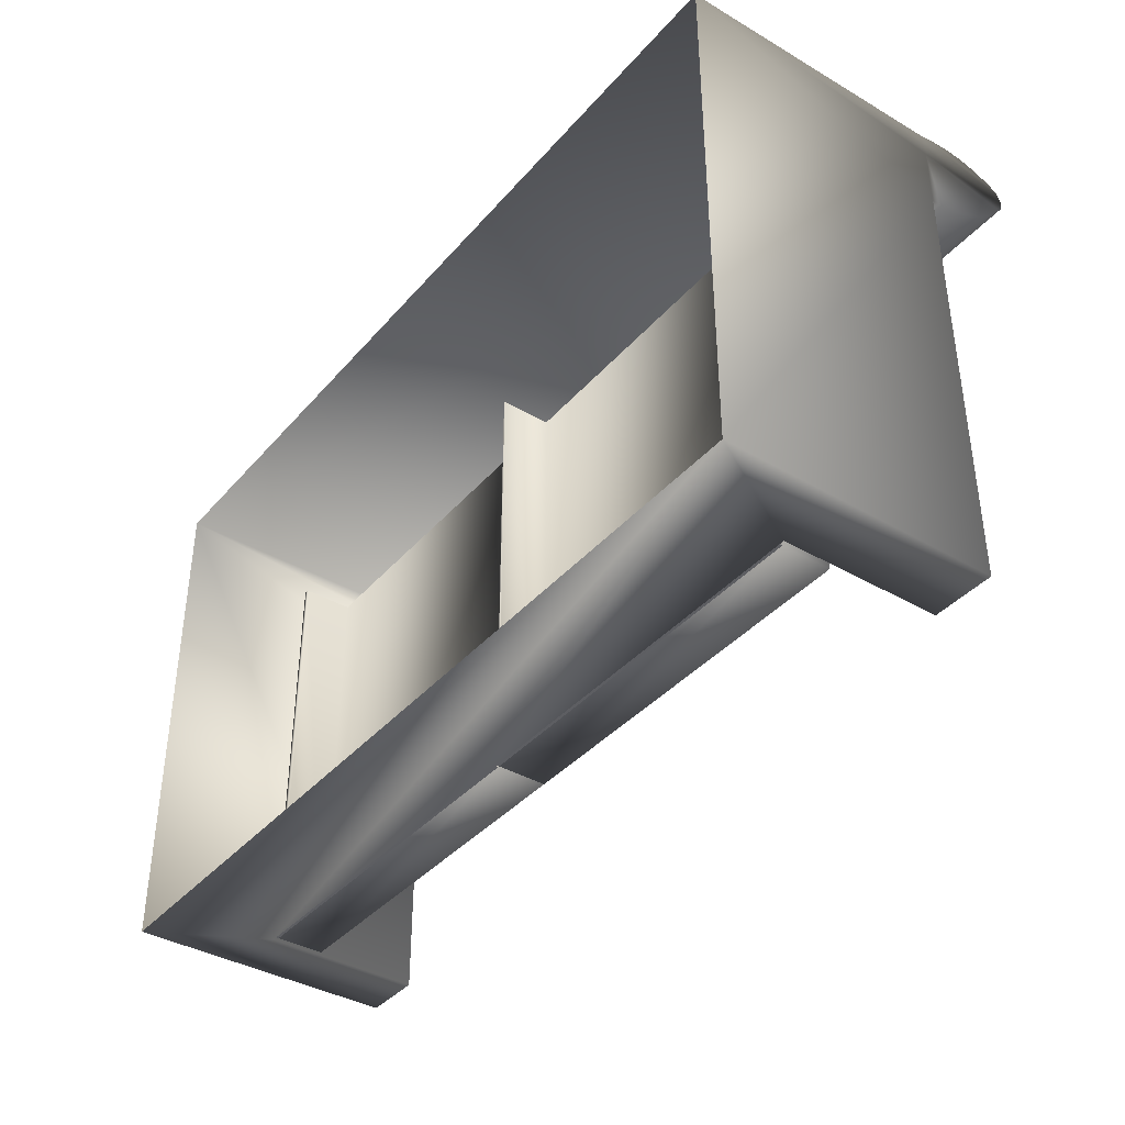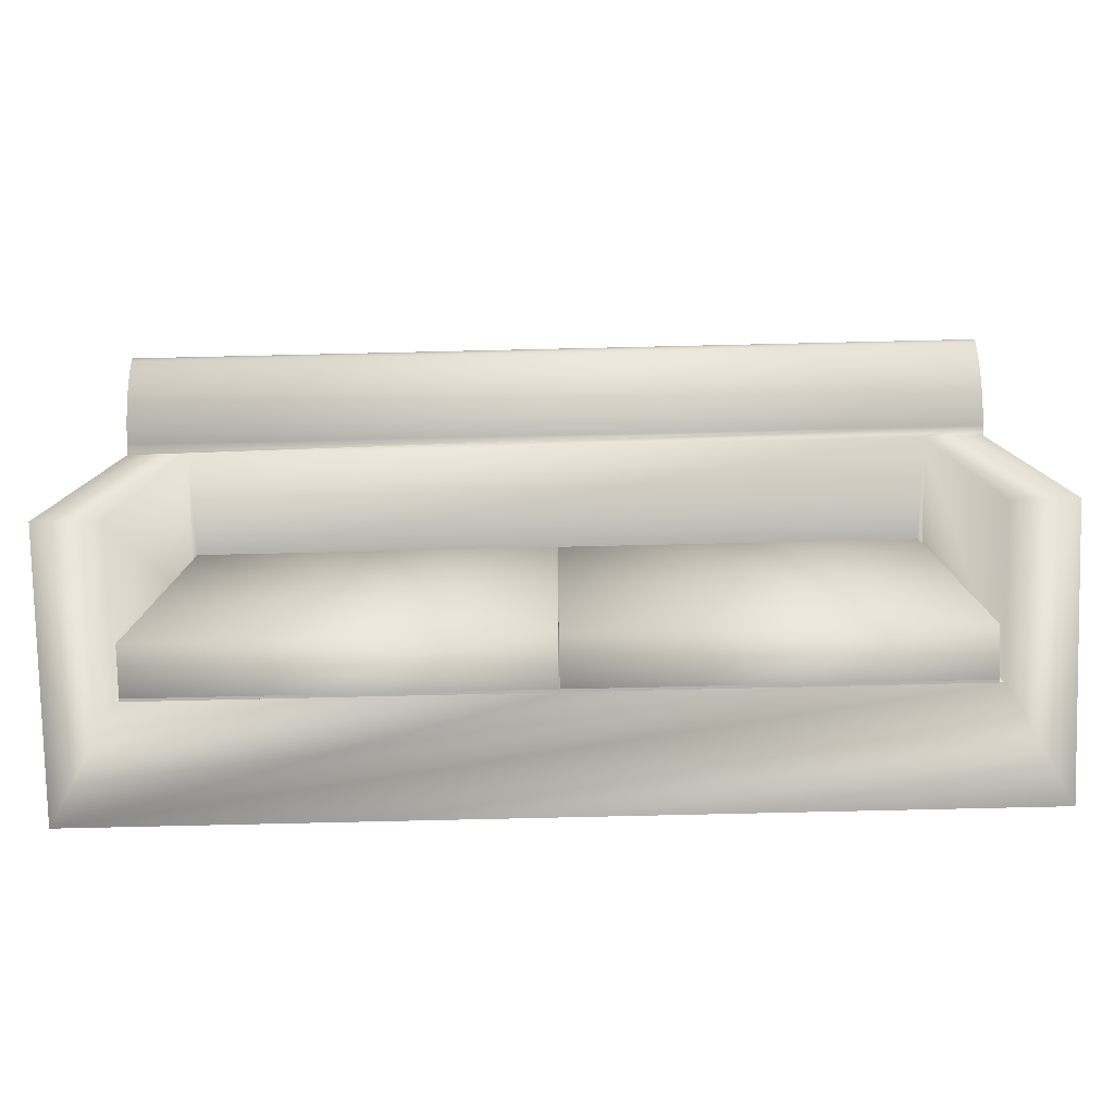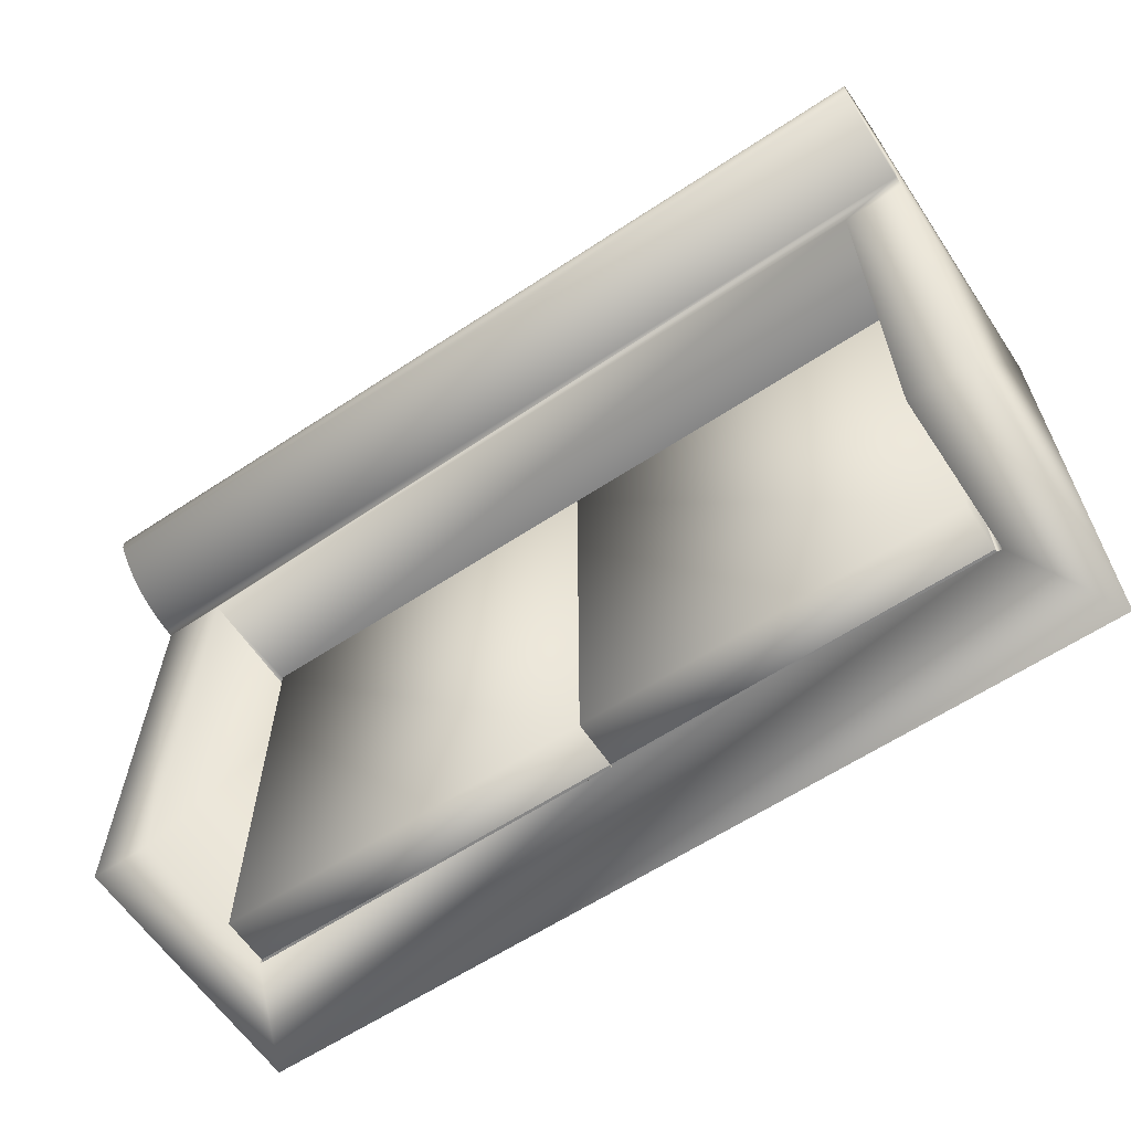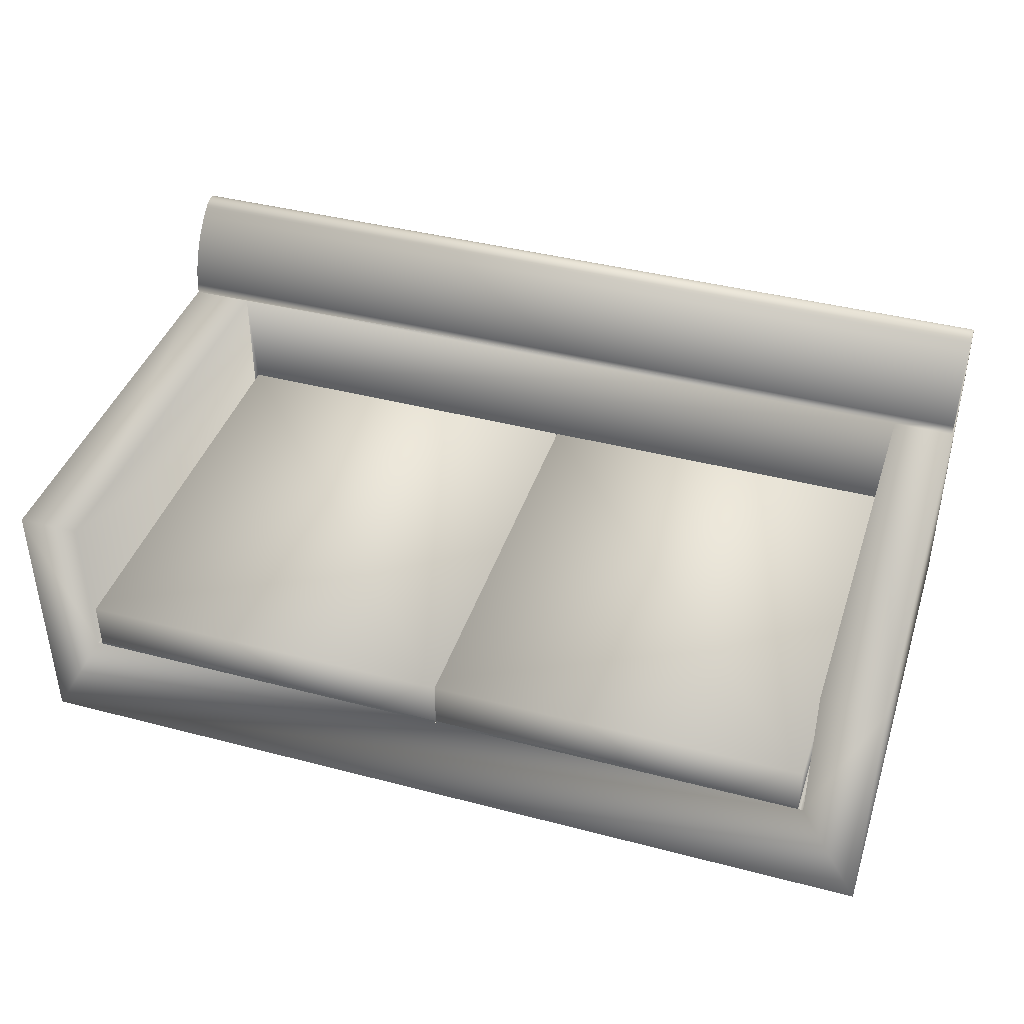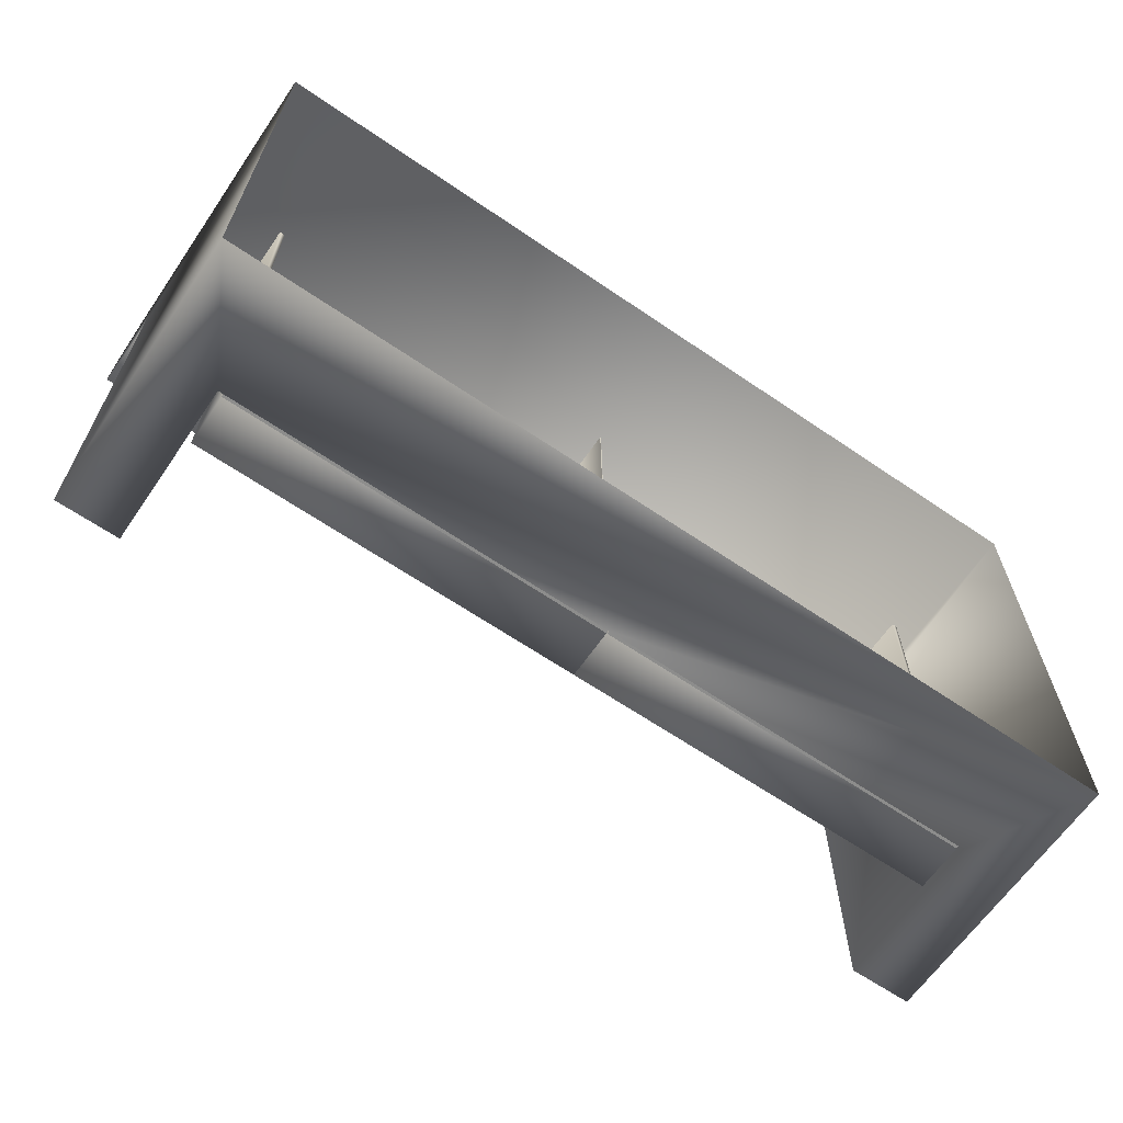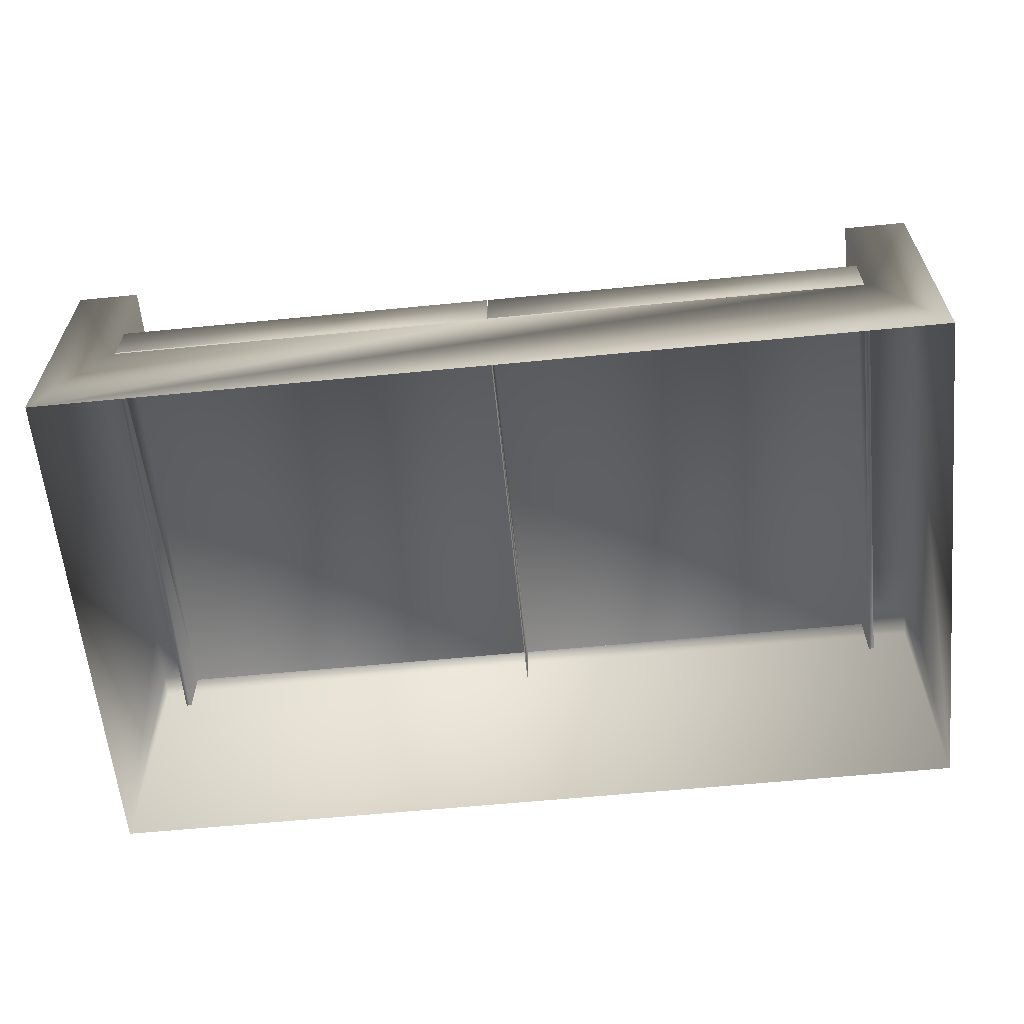
<metadata>
{"format":"obj","ext":"obj","renderer":"f3d","projection":"perspective","resolution":1024,"background":"white","views":[{"elev":-38.7,"azim":53.8,"up":"+Z"},{"elev":-79.8,"azim":-178.7,"up":"+Z"},{"elev":-62.0,"azim":-146.2,"up":"+Z"},{"elev":41.0,"azim":-162.3,"up":"+Y"},{"elev":-64.5,"azim":-34.5,"up":"+Z"},{"elev":-61.3,"azim":-174.3,"up":"+Y"}]}
</metadata>
<code>
v -0.3487 -0.1402 -0.3477
v -0.004192 -0.1376 -0.3477
v -0.004192 -0.1402 -0.3477
v -0.3487 -0.1376 -0.3477
v -0.004192 -0.0934 0.04633
v -0.3534 -0.1402 -0.3477
v -0.3487 -0.1402 0.04633
v -0.3487 -0.0934 -0.3477
v -0.004192 -0.0934 -0.3477
v -0.004192 -0.1402 0.04633
v 0.4036 -0.2421 -0.3477
v -0.003257 -0.1402 0.04633
v -0.4101 -0.2421 -0.3477
v 0.3468 -0.1402 -0.3477
v -0.3534 -0.1402 0.04633
v -0.3487 -0.0934 0.04633
v -0.003257 -0.0934 0.04633
v -0.003257 -0.1402 -0.3477
v -0.4101 0.004806 -0.3477
v 0.4036 0.004806 -0.3477
v -0.3534 0.004806 0.04633
v -0.003257 -0.0934 -0.3477
v -0.003257 -0.1376 -0.3477
v -0.4101 -0.2421 0.1255
v -0.3534 0.004806 -0.3477
v 0.3468 0.004806 -0.3477
v 0.4036 0.004806 0.04633
v 0.3369 -0.1402 -0.3477
v 0.3422 -0.0934 0.04633
v -0.4101 0.004806 0.04633
v 0.3468 -0.1402 0.04633
v 0.4036 -0.2421 0.1255
v 0.3422 -0.1402 -0.3477
v 0.3468 0.004806 0.04633
v 0.3422 -0.1376 -0.3477
v 0.3422 -0.0934 -0.3477
v -0.4101 0.004806 0.1039
v 0.4036 0.004806 0.1039
v -0.4101 0.01437 0.04678
v -0.4101 0.004806 0.1255
v 0.3422 -0.1402 0.04633
v 0.4036 0.01437 0.04678
v 0.4036 0.004806 0.1255
v -0.4101 0.09044 0.1059
v -0.4101 0.02385 0.0481
v 0.4036 0.02385 0.0481
v 0.4036 0.09044 0.1059
v 0.4036 0.01287 0.1269
v -0.4101 0.09133 0.1036
v -0.4101 0.08922 0.1081
v -0.4101 0.03316 0.05031
v 0.4036 0.03316 0.05031
v 0.4036 0.09133 0.1036
v 0.4036 0.08922 0.1081
v -0.4101 0.01287 0.1269
v 0.4036 0.04547 0.1266
v -0.4101 0.09185 0.1012
v -0.4101 0.08769 0.11
v -0.4101 0.04223 0.05336
v 0.4036 0.04223 0.05336
v 0.4036 0.09185 0.1012
v 0.4036 0.08769 0.11
v 0.4036 0.021 0.1277
v -0.4101 0.04547 0.1266
v 0.4036 0.05349 0.125
v 0.4036 0.03735 0.1275
v -0.4101 0.09201 0.09877
v -0.4101 0.08588 0.1117
v -0.4101 0.05098 0.05724
v 0.4036 0.05098 0.05724
v 0.4036 0.09201 0.09877
v 0.4036 0.08588 0.1117
v -0.4101 0.021 0.1277
v -0.4101 0.05349 0.125
v -0.4101 0.03735 0.1275
v 0.4036 0.06138 0.1228
v -0.4101 0.09179 0.09632
v -0.4101 0.08384 0.1131
v -0.4101 0.05933 0.06191
v 0.4036 0.05933 0.06191
v 0.4036 0.09179 0.09632
v 0.4036 0.08384 0.1131
v 0.4036 0.02918 0.1279
v -0.4101 0.06138 0.1228
v 0.4036 0.0691 0.1201
v -0.4101 0.02918 0.1279
v -0.4101 0.0912 0.09392
v -0.4101 0.0766 0.1169
v -0.4101 0.06722 0.06734
v 0.4036 0.06722 0.06734
v 0.4036 0.0912 0.09392
v 0.4036 0.0766 0.1169
v -0.4101 0.0691 0.1201
v -0.4101 0.09026 0.09165
v -0.4101 0.07456 0.07347
v 0.4036 0.07456 0.07347
v 0.4036 0.09026 0.09165
v -0.4101 0.08898 0.08954
v -0.4101 0.08131 0.08026
v 0.4036 0.08131 0.08026
v 0.4036 0.08898 0.08954
v -0.4101 0.0874 0.08765
v 0.4036 0.0874 0.08765
g mesh1_mesh1-geometry
f 1 2 3
f 2 1 4
f 3 2 1
f 4 1 2
f 3 5 2
f 6 3 1
f 1 4 7
f 4 2 8
f 9 2 5
f 10 5 3
f 3 6 11
f 1 7 6
f 8 7 4
f 9 8 2
f 9 5 8
f 10 12 5
f 12 3 10
f 10 3 12
f 11 6 13
f 3 11 14
f 15 6 7
f 16 7 8
f 16 8 5
f 17 5 12
f 3 12 18
f 18 12 3
f 19 13 6
f 20 14 11
f 18 3 14
f 15 21 6
f 15 7 21
f 16 21 7
f 5 21 16
f 17 21 5
f 17 12 22
f 18 23 12
f 13 19 24
f 25 19 6
f 26 14 20
f 20 11 27
f 28 18 14
f 25 6 21
f 29 21 17
f 22 12 23
f 17 22 29
f 23 28 18
f 18 28 23
f 30 24 19
f 25 21 19
f 14 26 31
f 20 27 26
f 32 27 11
f 33 28 14
f 21 29 34
f 23 35 22
f 36 29 22
f 28 23 33
f 33 23 28
f 37 24 30
f 30 19 21
f 34 31 26
f 14 31 33
f 34 26 27
f 38 27 32
f 34 29 31
f 34 39 21
f 37 34 21
f 21 34 37
f 36 22 35
f 33 23 35
f 35 23 33
f 36 35 29
f 40 24 37
f 30 39 37
f 37 21 30
f 30 21 37
f 30 21 39
f 41 33 31
f 27 39 34
f 34 38 27
f 27 38 34
f 27 38 42
f 43 38 32
f 41 31 29
f 38 34 37
f 37 34 38
f 33 29 35
f 40 43 24
f 40 37 44
f 43 37 40
f 40 37 43
f 45 37 39
f 41 29 33
f 42 39 27
f 46 42 38
f 37 43 38
f 38 43 37
f 43 47 38
f 32 24 43
f 43 40 48
f 44 37 49
f 50 40 44
f 51 37 45
f 39 42 45
f 46 45 42
f 52 46 38
f 47 53 38
f 54 47 43
f 55 48 40
f 48 56 43
f 49 37 57
f 44 49 47
f 58 40 50
f 50 44 54
f 59 37 51
f 45 46 51
f 52 51 46
f 60 52 38
f 53 61 38
f 53 47 49
f 47 54 44
f 62 54 43
f 48 55 63
f 55 40 64
f 56 65 43
f 66 56 48
f 57 37 67
f 49 57 53
f 68 40 58
f 58 50 62
f 54 62 50
f 69 37 59
f 51 52 59
f 60 59 52
f 70 60 38
f 61 71 38
f 61 53 57
f 72 62 43
f 73 63 55
f 63 66 48
f 64 40 74
f 75 55 64
f 65 76 43
f 56 64 65
f 66 75 56
f 67 37 77
f 57 67 61
f 78 40 68
f 58 62 68
f 79 37 69
f 59 60 69
f 70 69 60
f 80 70 38
f 71 81 38
f 71 61 67
f 72 68 62
f 82 72 43
f 63 73 83
f 73 55 75
f 83 66 63
f 74 40 84
f 74 65 64
f 64 56 75
f 76 85 43
f 65 74 76
f 75 66 86
f 77 37 87
f 67 77 71
f 88 40 78
f 68 72 78
f 89 37 79
f 69 70 79
f 80 79 70
f 90 80 38
f 81 91 38
f 81 71 77
f 82 78 72
f 92 82 43
f 86 83 73
f 86 73 75
f 83 86 66
f 84 40 93
f 84 76 74
f 85 92 43
f 76 84 85
f 87 37 94
f 77 87 81
f 93 40 88
f 78 82 88
f 95 37 89
f 79 80 89
f 90 89 80
f 96 90 38
f 91 97 38
f 91 81 87
f 92 88 82
f 93 85 84
f 85 93 92
f 94 37 98
f 87 94 91
f 88 92 93
f 99 37 95
f 89 90 95
f 96 95 90
f 100 96 38
f 97 101 38
f 97 91 94
f 98 37 102
f 94 98 97
f 102 37 99
f 99 95 100
f 96 100 95
f 103 100 38
f 101 103 38
f 101 97 98
f 98 102 101
f 102 99 103
f 100 103 99
f 103 101 102
g mesh1_mesh1-geometry
f 2 5 3
f 1 3 6
f 7 4 1
f 8 2 4
f 5 2 9
f 3 5 10
f 11 6 3
f 6 7 1
f 4 7 8
f 2 8 9
f 8 5 9
f 5 12 10
f 13 6 11
f 14 11 3
f 7 6 15
f 8 7 16
f 5 8 16
f 12 5 17
f 6 13 19
f 11 14 20
f 14 3 18
f 6 21 15
f 21 7 15
f 7 21 16
f 16 21 5
f 5 21 17
f 22 12 17
f 12 23 18
f 24 19 13
f 6 19 25
f 20 14 26
f 27 11 20
f 14 18 28
f 21 6 25
f 17 21 29
f 23 12 22
f 29 22 17
f 19 24 30
f 19 21 25
f 31 26 14
f 26 27 20
f 11 27 32
f 14 28 33
f 34 29 21
f 22 35 23
f 22 29 36
f 30 24 37
f 21 19 30
f 26 31 34
f 33 31 14
f 27 26 34
f 32 27 38
f 31 29 34
f 35 22 36
f 29 35 36
f 37 24 40
f 31 33 41
f 32 38 43
f 29 31 41
f 35 29 33
f 24 43 40
f 33 29 41
f 43 24 32
g mesh1_mesh1-geometry
f 21 39 34
f 37 39 30
f 39 21 30
f 34 39 27
f 42 38 27
f 44 37 40
f 39 37 45
f 27 39 42
f 38 42 46
f 38 47 43
f 48 40 43
f 49 37 44
f 44 40 50
f 45 37 51
f 45 42 39
f 42 45 46
f 38 46 52
f 38 53 47
f 43 47 54
f 40 48 55
f 43 56 48
f 57 37 49
f 47 49 44
f 50 40 58
f 54 44 50
f 51 37 59
f 51 46 45
f 46 51 52
f 38 52 60
f 38 61 53
f 49 47 53
f 44 54 47
f 43 54 62
f 63 55 48
f 64 40 55
f 43 65 56
f 48 56 66
f 67 37 57
f 53 57 49
f 58 40 68
f 62 50 58
f 50 62 54
f 59 37 69
f 59 52 51
f 52 59 60
f 38 60 70
f 38 71 61
f 57 53 61
f 43 62 72
f 55 63 73
f 48 66 63
f 74 40 64
f 64 55 75
f 43 76 65
f 65 64 56
f 56 75 66
f 77 37 67
f 61 67 57
f 68 40 78
f 68 62 58
f 69 37 79
f 69 60 59
f 60 69 70
f 38 70 80
f 38 81 71
f 67 61 71
f 62 68 72
f 43 72 82
f 83 73 63
f 75 55 73
f 63 66 83
f 84 40 74
f 64 65 74
f 75 56 64
f 43 85 76
f 76 74 65
f 86 66 75
f 87 37 77
f 71 77 67
f 78 40 88
f 78 72 68
f 79 37 89
f 79 70 69
f 70 79 80
f 38 80 90
f 38 91 81
f 77 71 81
f 72 78 82
f 43 82 92
f 73 83 86
f 75 73 86
f 66 86 83
f 93 40 84
f 74 76 84
f 43 92 85
f 85 84 76
f 94 37 87
f 81 87 77
f 88 40 93
f 88 82 78
f 89 37 95
f 89 80 79
f 80 89 90
f 38 90 96
f 38 97 91
f 87 81 91
f 82 88 92
f 84 85 93
f 92 93 85
f 98 37 94
f 91 94 87
f 93 92 88
f 95 37 99
f 95 90 89
f 90 95 96
f 38 96 100
f 38 101 97
f 94 91 97
f 102 37 98
f 97 98 94
f 99 37 102
f 100 95 99
f 95 100 96
f 38 100 103
f 38 103 101
f 98 97 101
f 101 102 98
f 103 99 102
f 99 103 100
f 102 101 103
g mesh2_mesh2-geometry
l 1 3
l 4 1
l 3 10
l 2 3
l 4 2
g mesh3_mesh3-geometry
l 12 18
l 23 18
l 23 35
l 35 33

</code>
